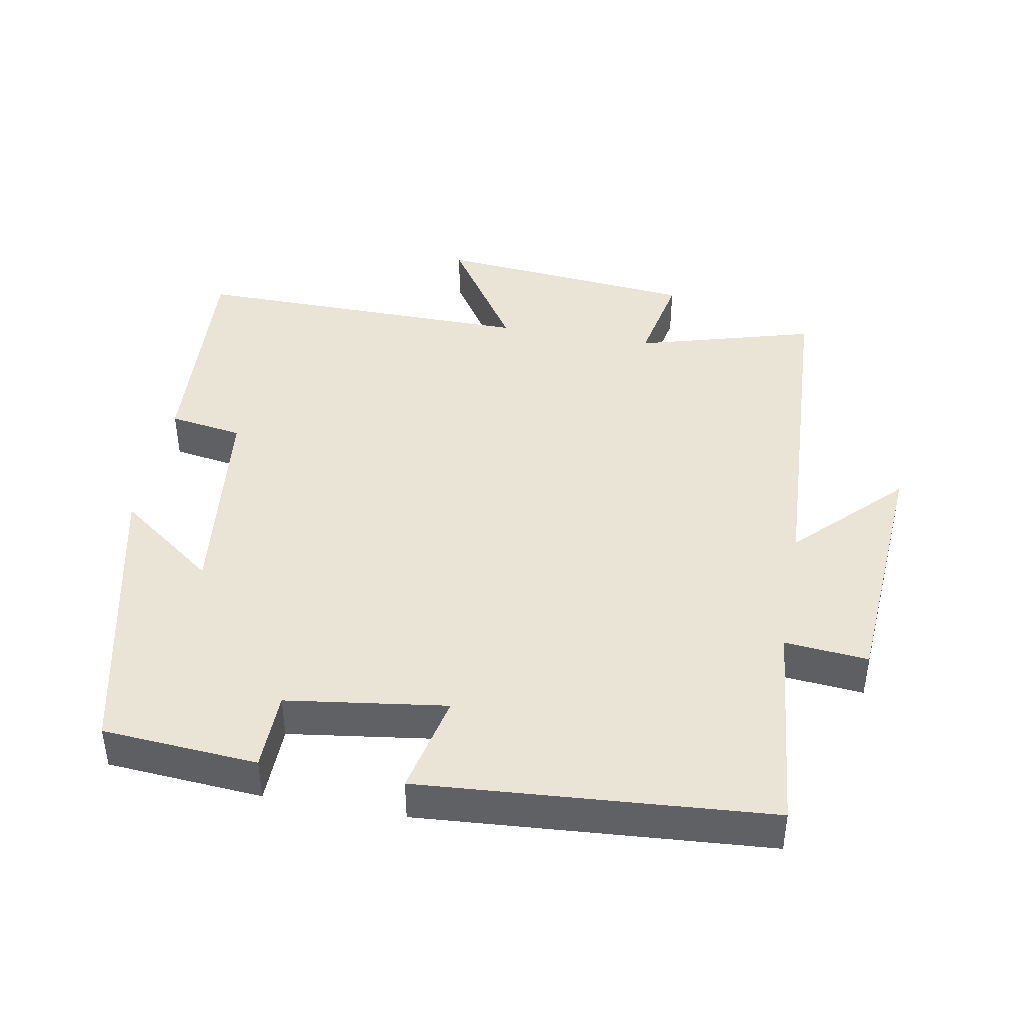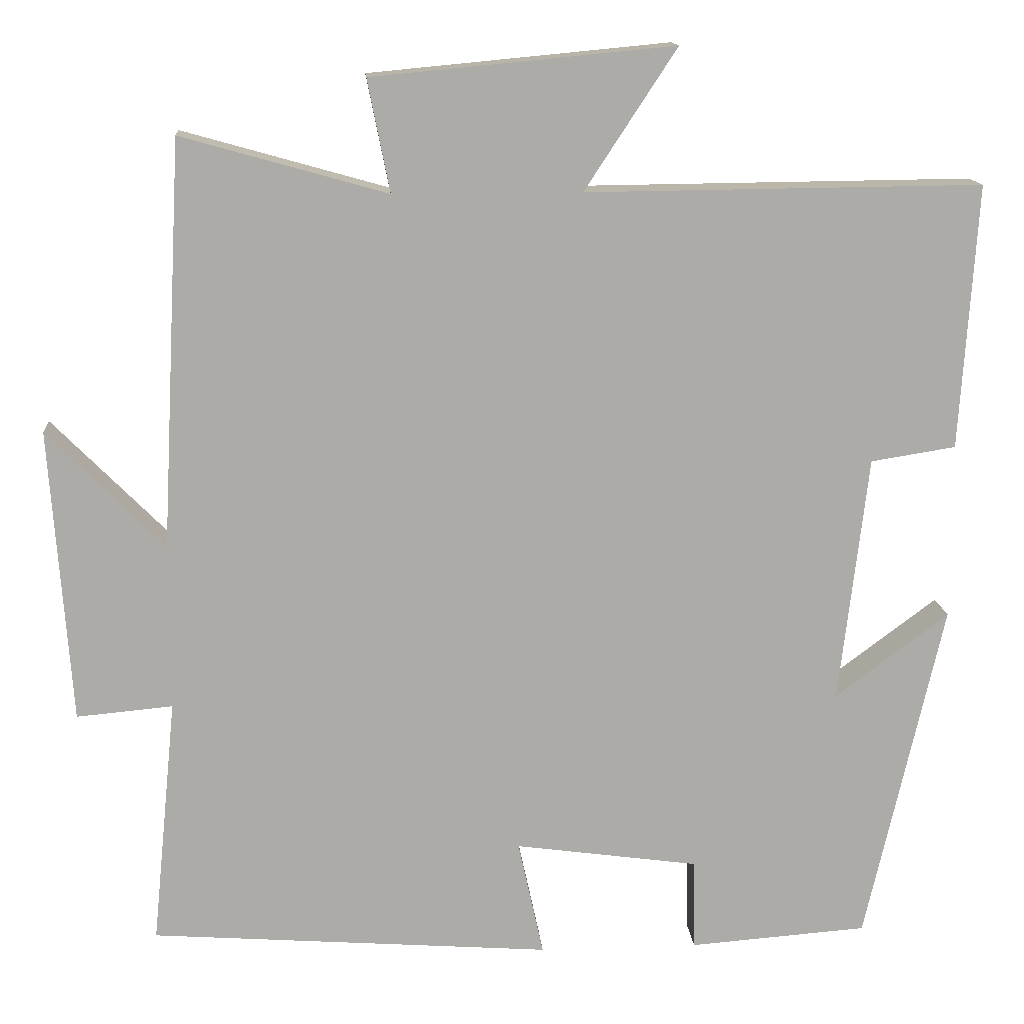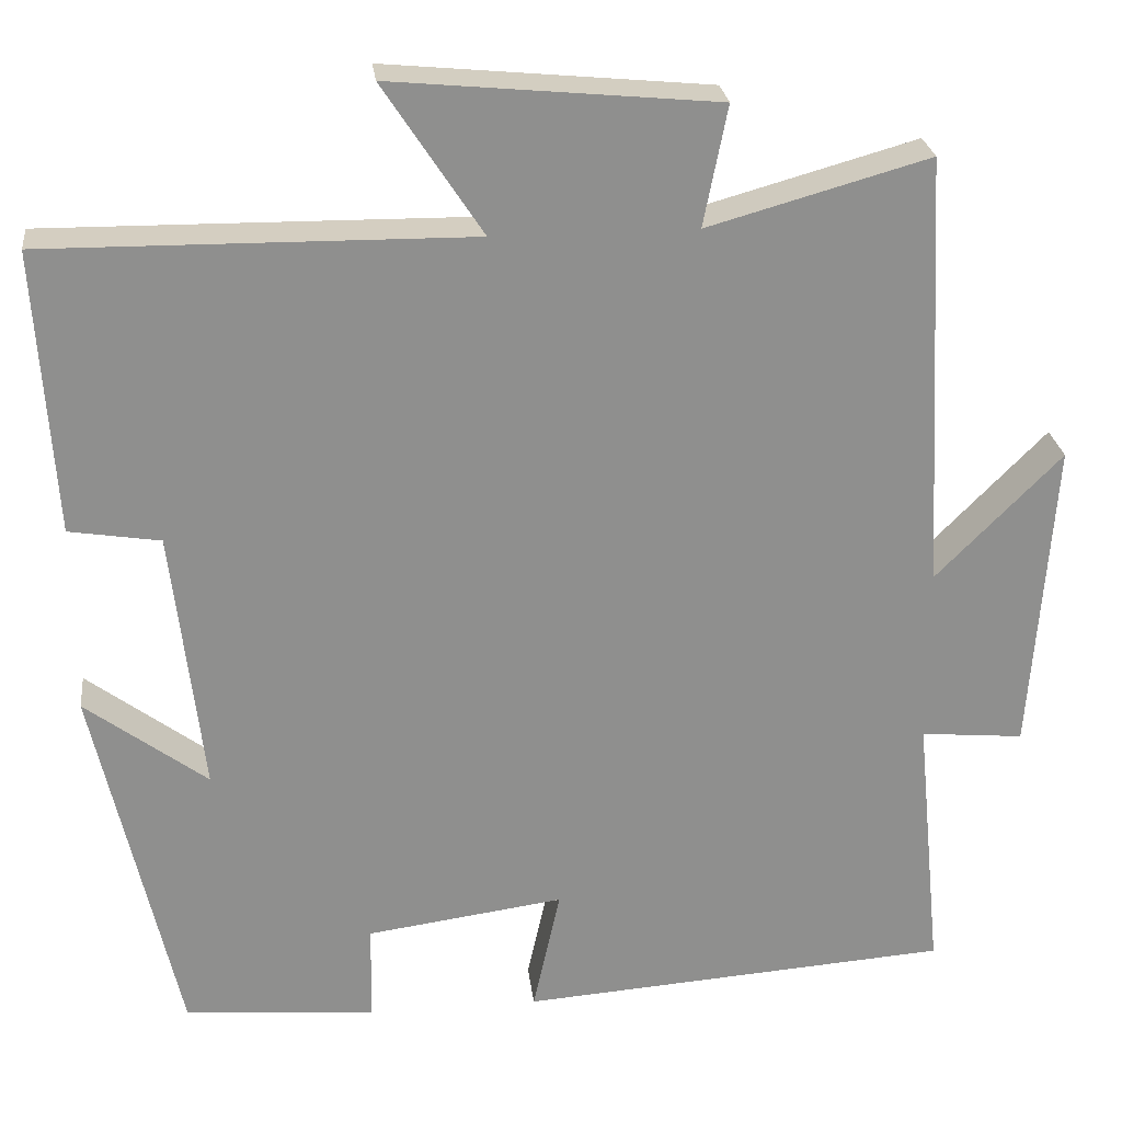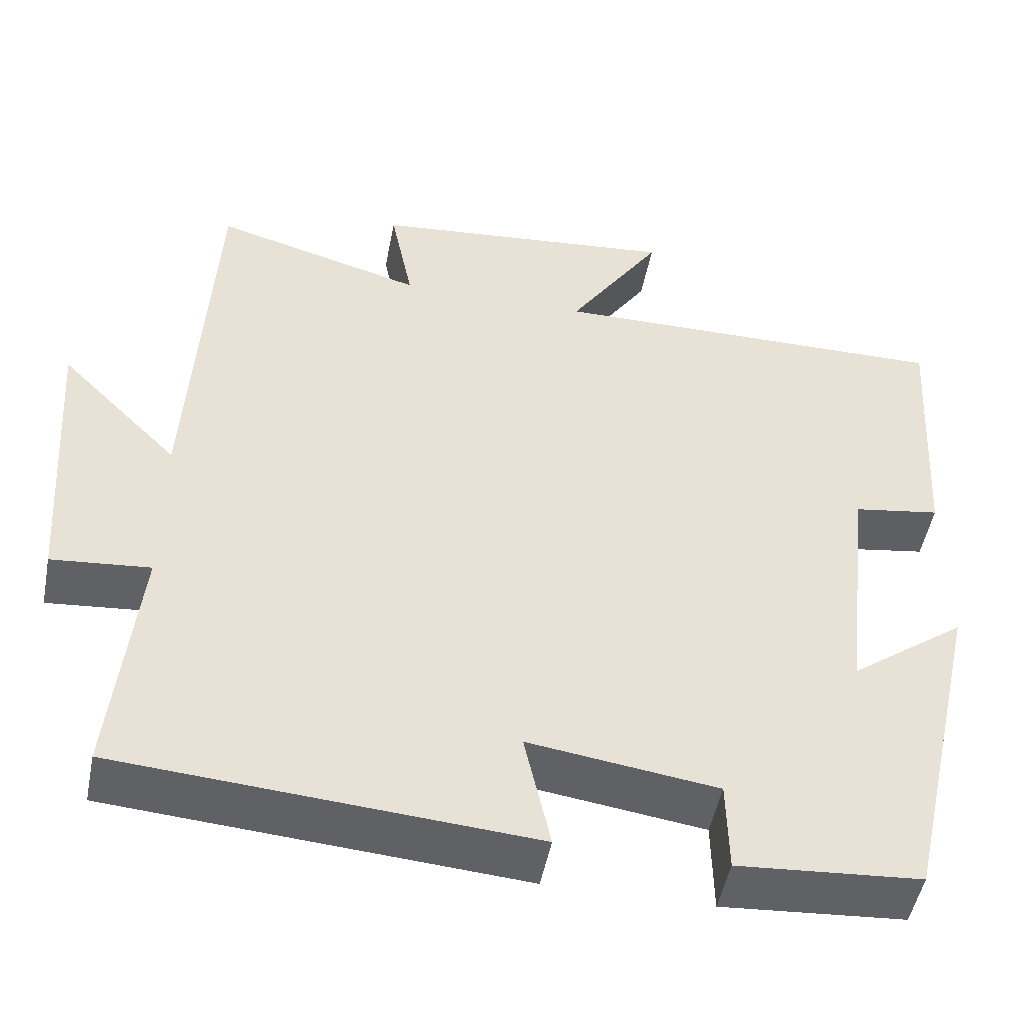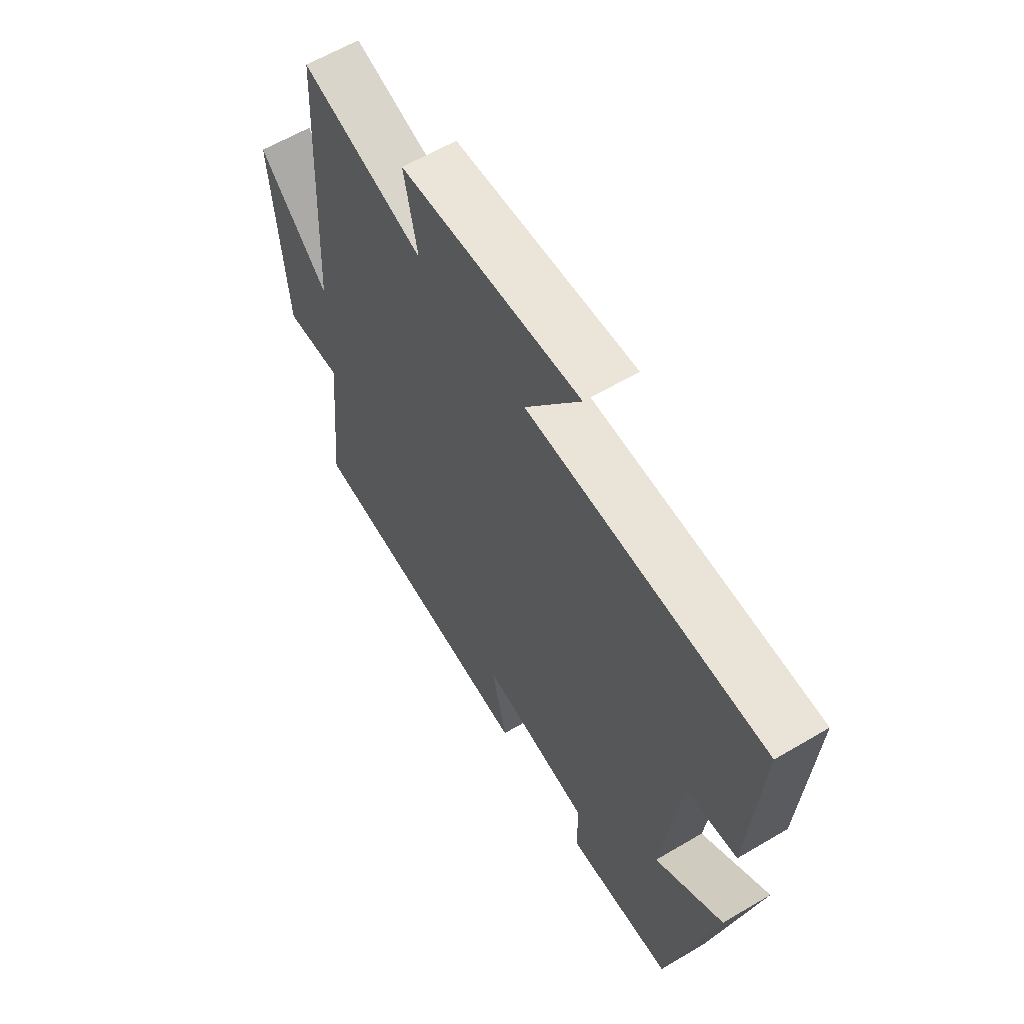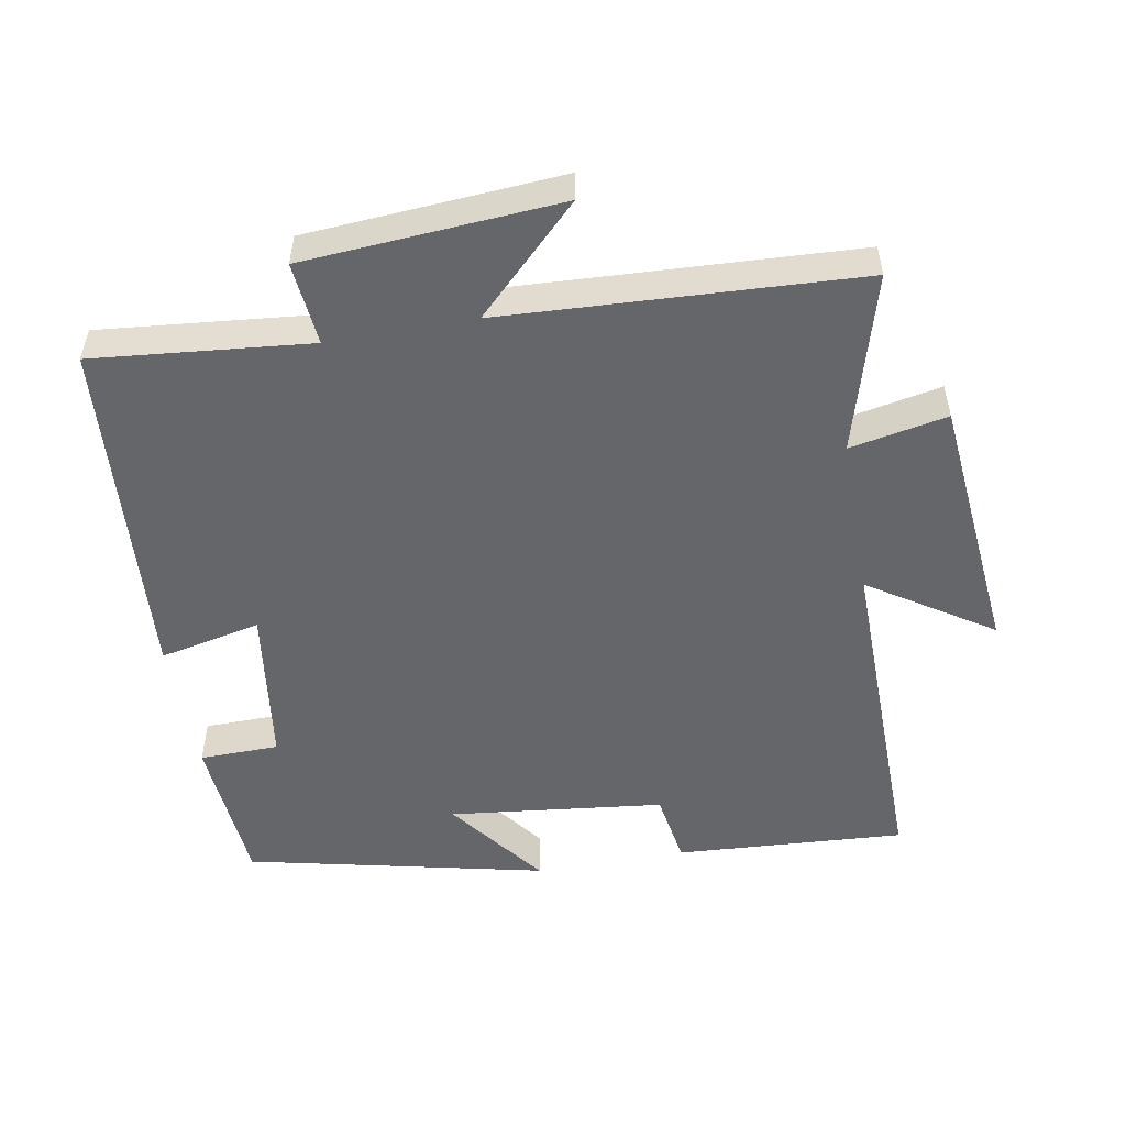
<metadata>
{"format":"obj","ext":"obj","renderer":"f3d","projection":"perspective","resolution":1024,"background":"white","views":[{"elev":42.6,"azim":-169.7,"up":"+Y"},{"elev":13.9,"azim":-4.3,"up":"+Z"},{"elev":25.3,"azim":173.4,"up":"+Z"},{"elev":-49.6,"azim":-10.9,"up":"+Z"},{"elev":61.4,"azim":59.0,"up":"+Z"},{"elev":-51.9,"azim":-79.8,"up":"+Y"}]}
</metadata>
<code>
v -0.531 0.07 -0.463
v -0.5 0.07 -0.15
v -0.621 0.07 -0.161
v -0.647 0.07 0.209
v -0.5 0.07 0.06
v -0.473 0.07 0.573
v -0.214 0.07 0.5
v -0.242 0.07 0.641
v 0.138 0.07 0.677
v 0.022 0.07 0.5
v 0.521 0.07 0.505
v 0.5 0.07 0.172
v 0.393 0.07 0.155
v 0.357 0.07 -0.157
v 0.5 0.07 -0.05
v 0.402 0.07 -0.483
v 0.177 0.07 -0.5
v 0.175 0.07 -0.385
v -0.057 0.07 -0.353
v -0.025 0.07 -0.5
v -0.531 0 -0.463
v -0.5 0 -0.15
v -0.621 0 -0.161
v -0.647 0 0.209
v -0.5 0 0.06
v -0.473 0 0.573
v -0.214 0 0.5
v -0.242 0 0.641
v 0.138 0 0.677
v 0.022 0 0.5
v 0.521 0 0.505
v 0.5 0 0.172
v 0.393 0 0.155
v 0.357 0 -0.157
v 0.5 0 -0.05
v 0.402 0 -0.483
v 0.177 0 -0.5
v 0.175 0 -0.385
v -0.057 0 -0.353
v -0.025 0 -0.5
f 19 20 1 2
f 18 19 2
f 16 17 18
f 15 16 18
f 14 15 18
f 13 14 18 2
f 10 11 12 13
f 10 13 2 3
f 7 8 9 10
f 7 10 3
f 5 6 7
f 5 7 3
f 3 4 5
f 22 21 40 39
f 22 39 38
f 38 37 36
f 38 36 35
f 38 35 34
f 22 38 34 33
f 33 32 31 30
f 23 22 33 30
f 30 29 28 27
f 23 30 27
f 27 26 25
f 23 27 25
f 25 24 23
f 1 21 22 2
f 2 22 23 3
f 3 23 24 4
f 4 24 25 5
f 5 25 26 6
f 6 26 27 7
f 7 27 28 8
f 8 28 29 9
f 9 29 30 10
f 10 30 31 11
f 11 31 32 12
f 12 32 33 13
f 13 33 34 14
f 14 34 35 15
f 15 35 36 16
f 16 36 37 17
f 17 37 38 18
f 18 38 39 19
f 19 39 40 20
f 20 40 21 1

</code>
